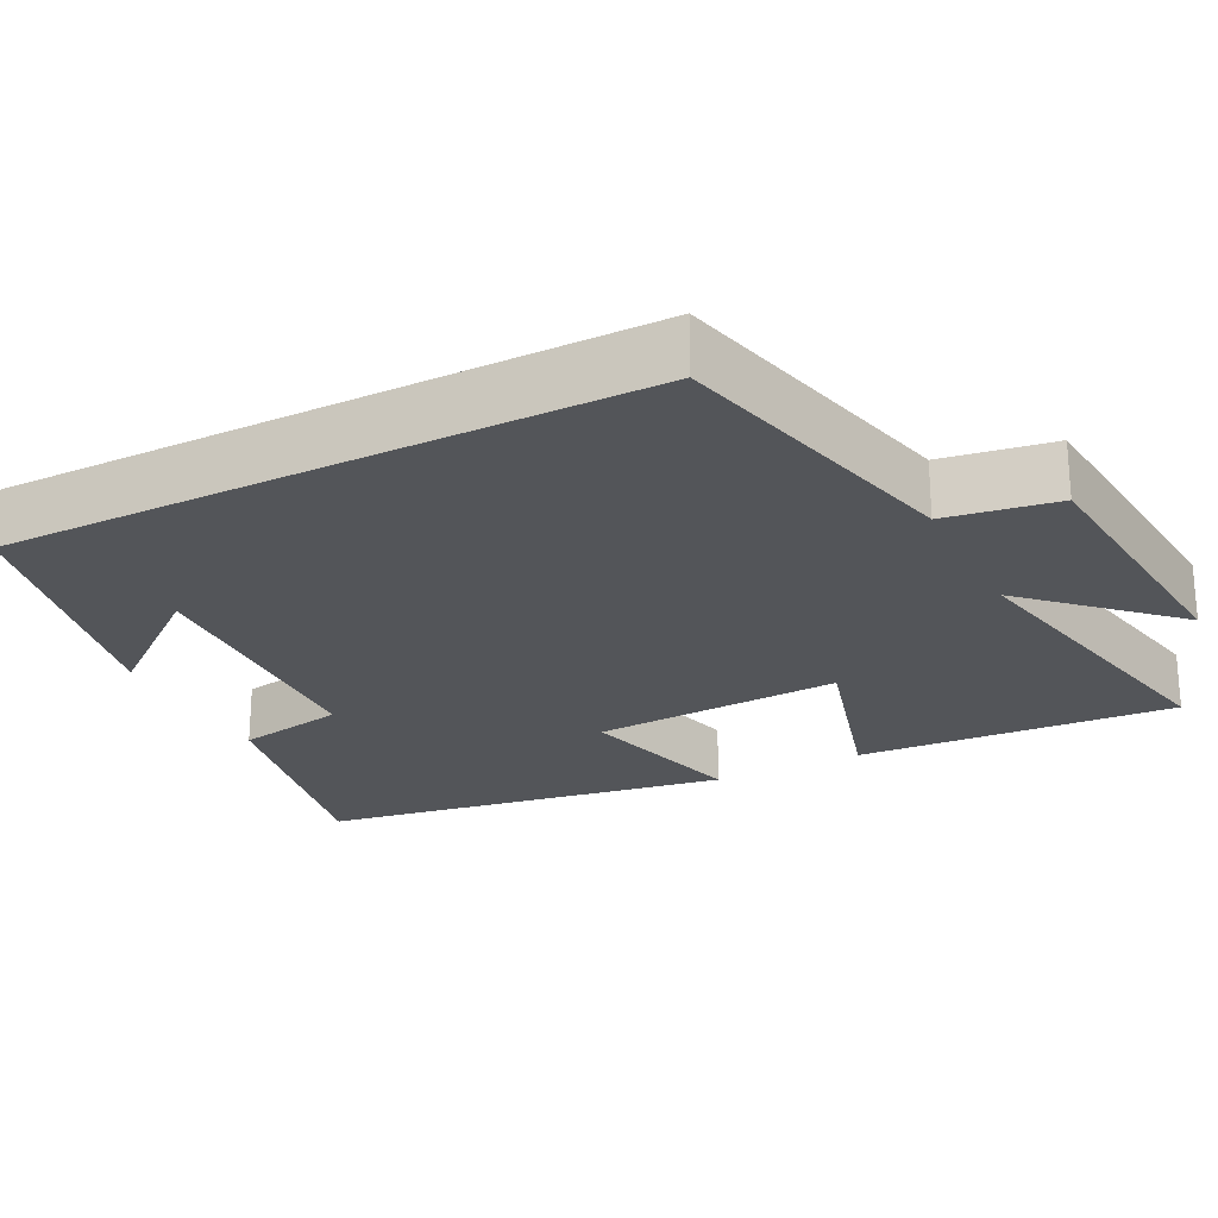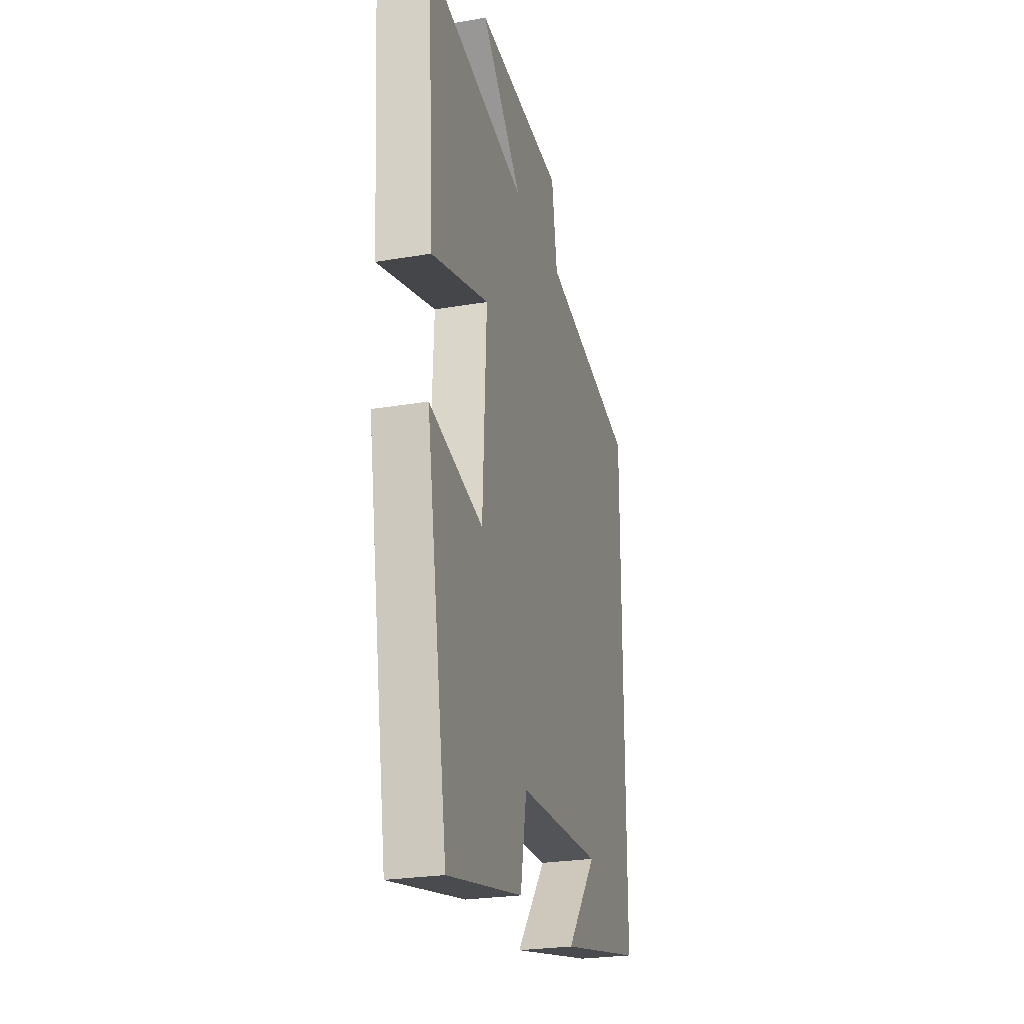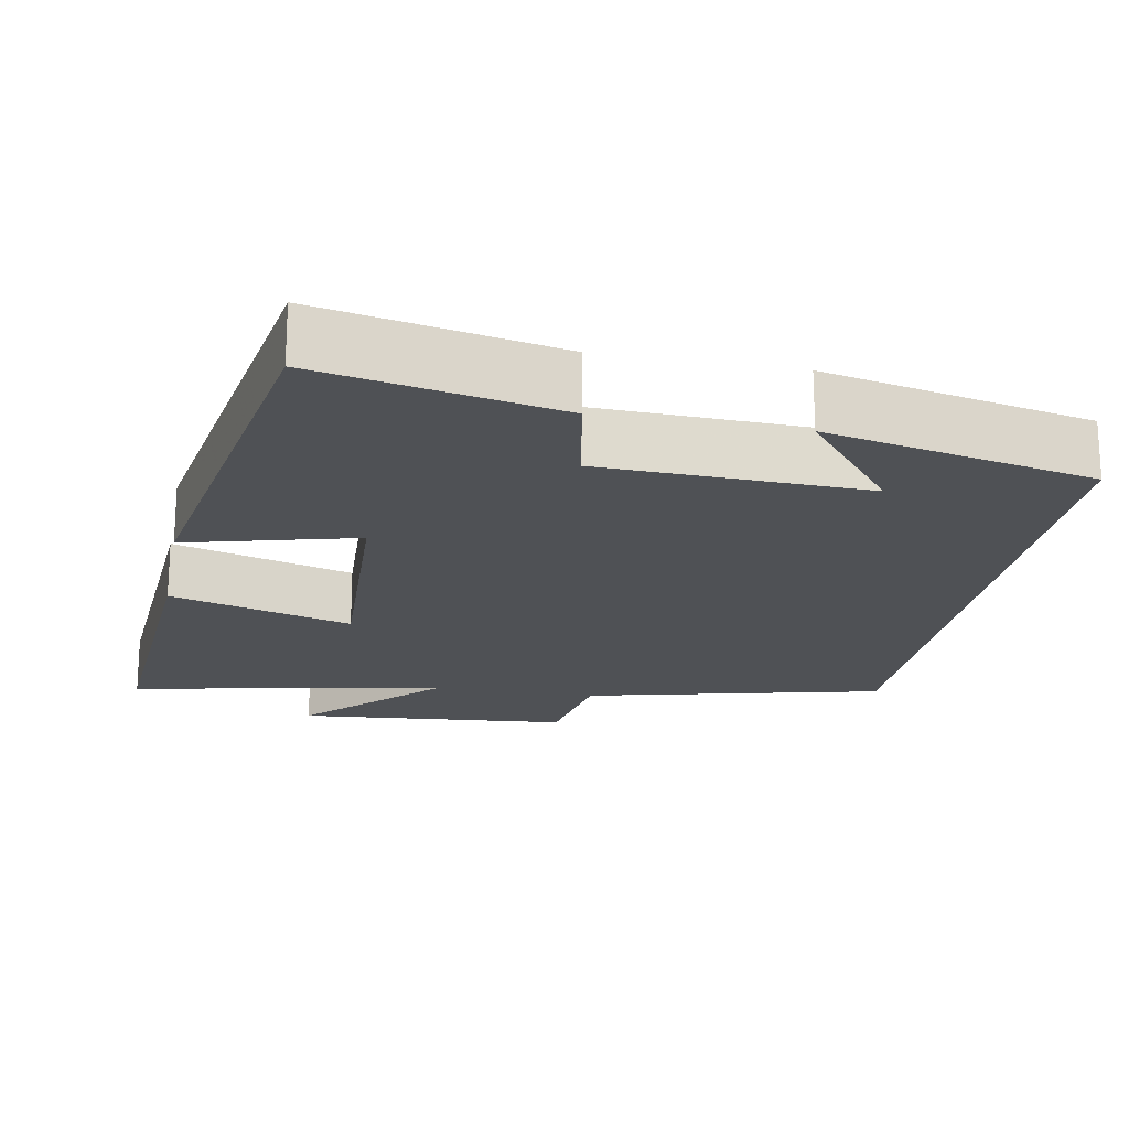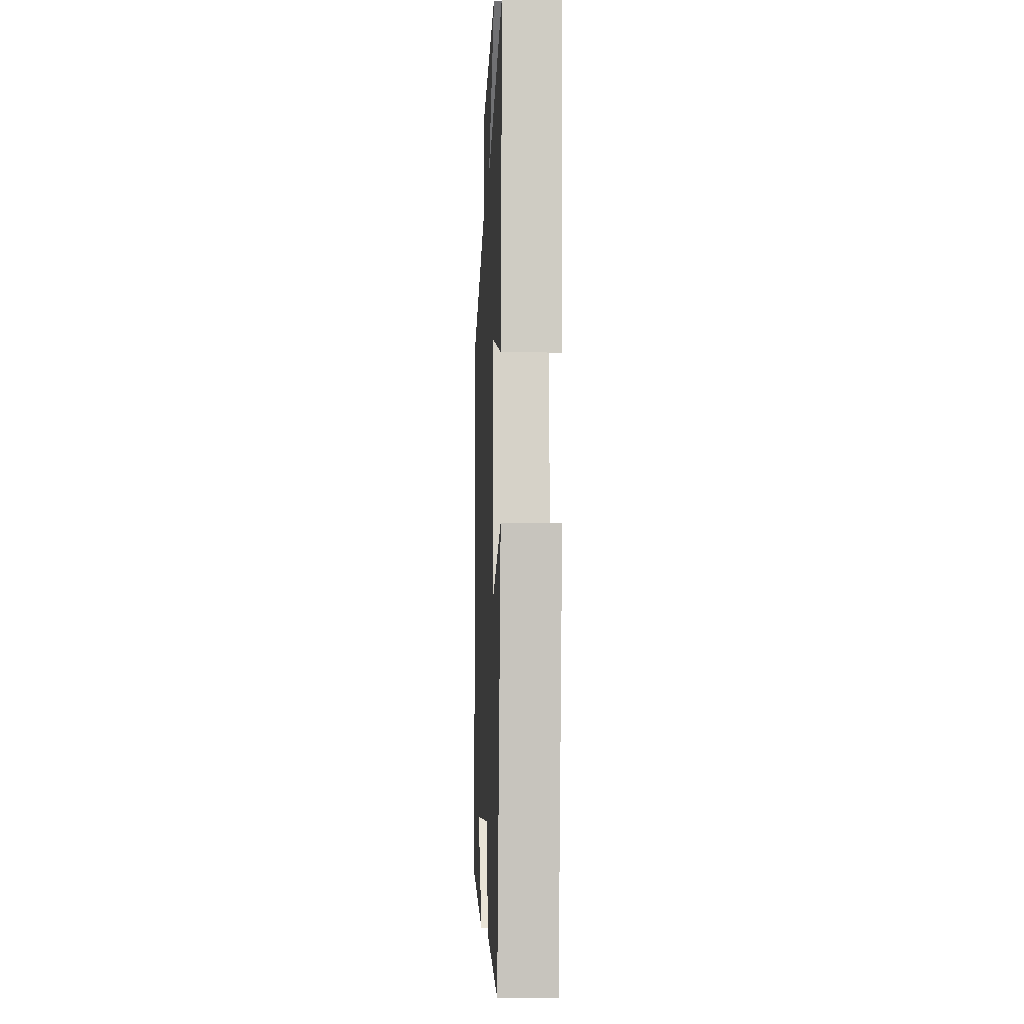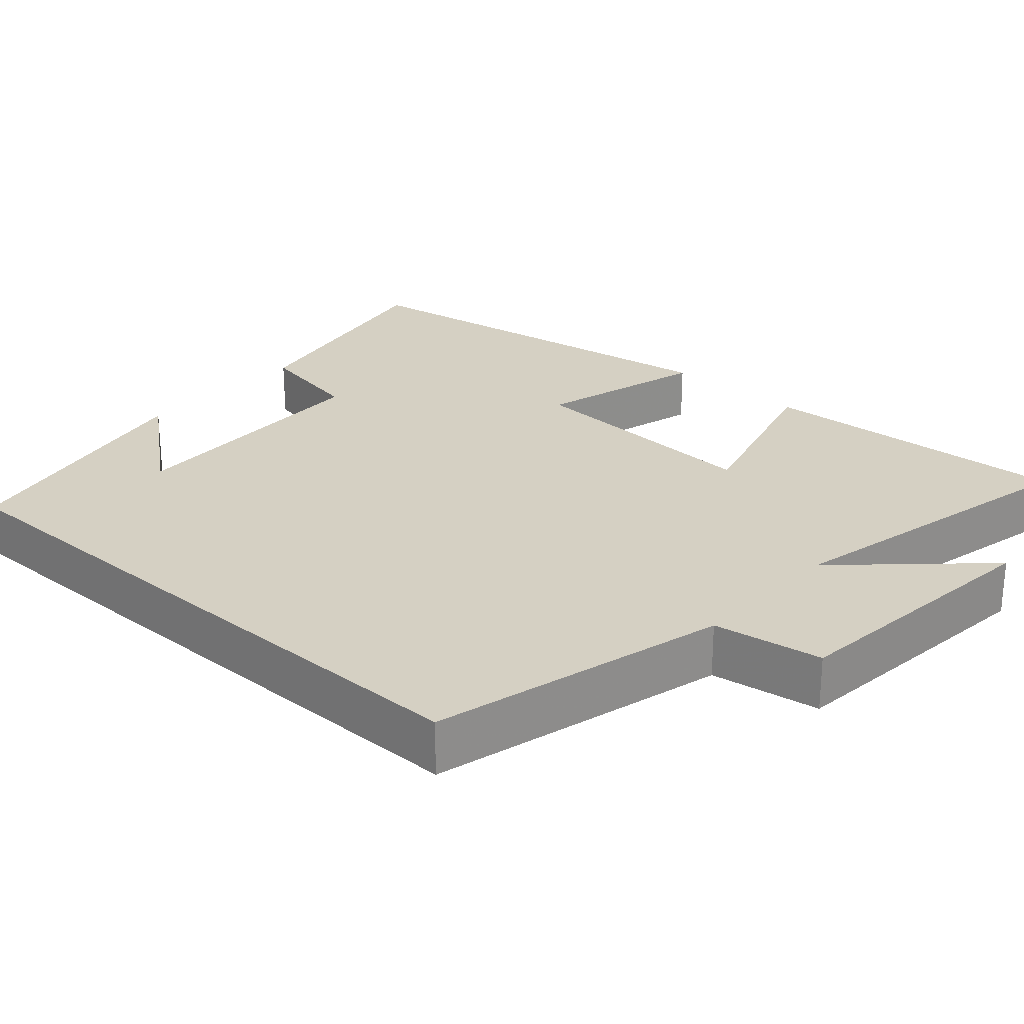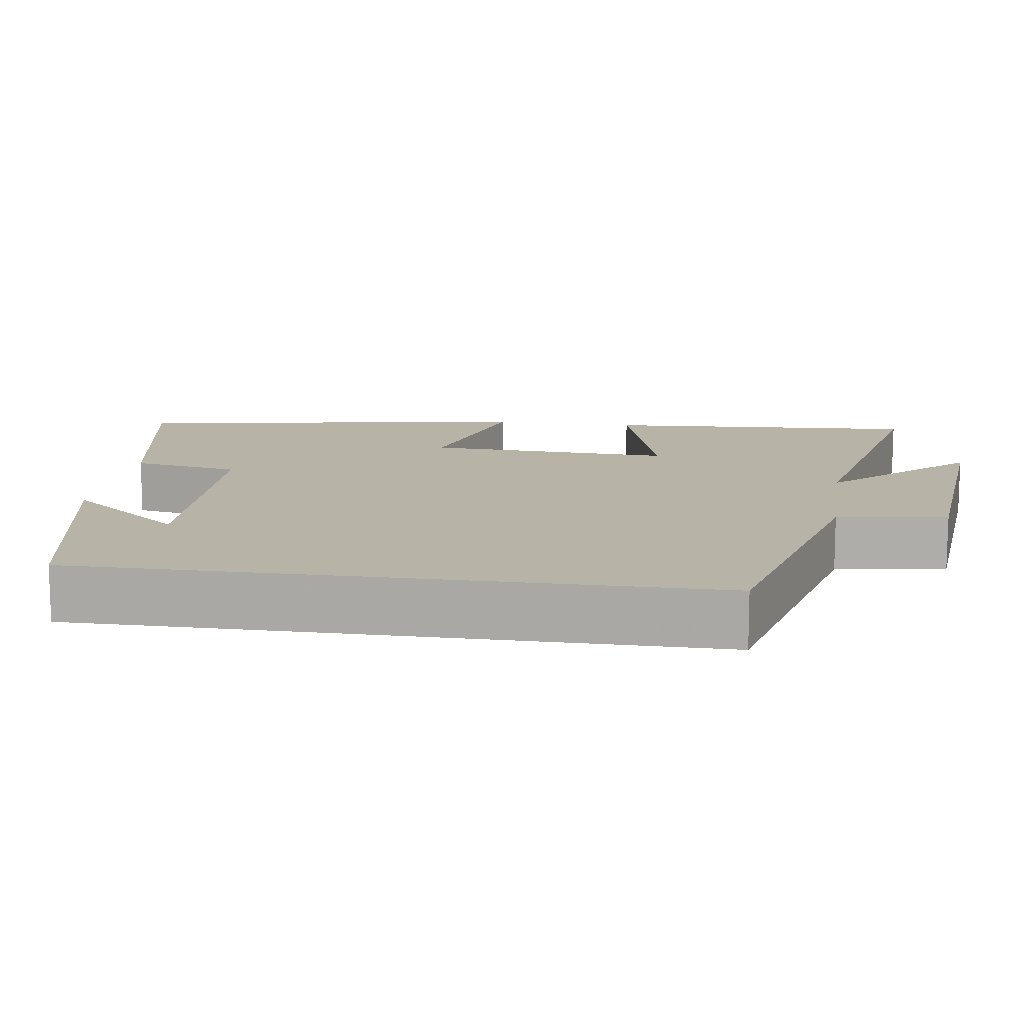
<metadata>
{"format":"obj","ext":"obj","renderer":"f3d","projection":"perspective","resolution":1024,"background":"white","views":[{"elev":-24.1,"azim":-63.0,"up":"+Y"},{"elev":-25.3,"azim":105.4,"up":"+Z"},{"elev":-19.6,"azim":169.3,"up":"+Y"},{"elev":-8.6,"azim":87.4,"up":"+Z"},{"elev":26.0,"azim":-47.8,"up":"+Y"},{"elev":12.8,"azim":-81.7,"up":"+Y"}]}
</metadata>
<code>
v 0.412 0.07 -0.563
v 0.1 0.07 -0.5
v 0.074 0.07 -0.358
v -0.274 0.07 -0.346
v -0.15 0.07 -0.5
v -0.5 0.07 -0.425
v -0.5 0.07 0.405
v -0.108 0.07 0.5
v -0.085 0.07 0.645
v 0.277 0.07 0.677
v 0.108 0.07 0.5
v 0.527 0.07 0.586
v 0.5 0.07 0.169
v 0.262 0.07 0.238
v 0.278 0.07 -0.088
v 0.5 0.07 -0.029
v 0.412 0 -0.563
v 0.1 0 -0.5
v 0.074 0 -0.358
v -0.274 0 -0.346
v -0.15 0 -0.5
v -0.5 0 -0.425
v -0.5 0 0.405
v -0.108 0 0.5
v -0.085 0 0.645
v 0.277 0 0.677
v 0.108 0 0.5
v 0.527 0 0.586
v 0.5 0 0.169
v 0.262 0 0.238
v 0.278 0 -0.088
v 0.5 0 -0.029
f 1 2 3
f 16 1 3
f 15 16 3
f 14 15 3 4
f 11 12 13 14
f 11 14 4
f 8 9 10 11
f 8 11 4
f 7 8 4
f 6 7 4
f 4 5 6
f 19 18 17
f 19 17 32
f 19 32 31
f 20 19 31 30
f 30 29 28 27
f 20 30 27
f 27 26 25 24
f 20 27 24
f 20 24 23
f 20 23 22
f 22 21 20
f 1 17 18 2
f 2 18 19 3
f 3 19 20 4
f 4 20 21 5
f 5 21 22 6
f 6 22 23 7
f 7 23 24 8
f 8 24 25 9
f 9 25 26 10
f 10 26 27 11
f 11 27 28 12
f 12 28 29 13
f 13 29 30 14
f 14 30 31 15
f 15 31 32 16
f 16 32 17 1

</code>
